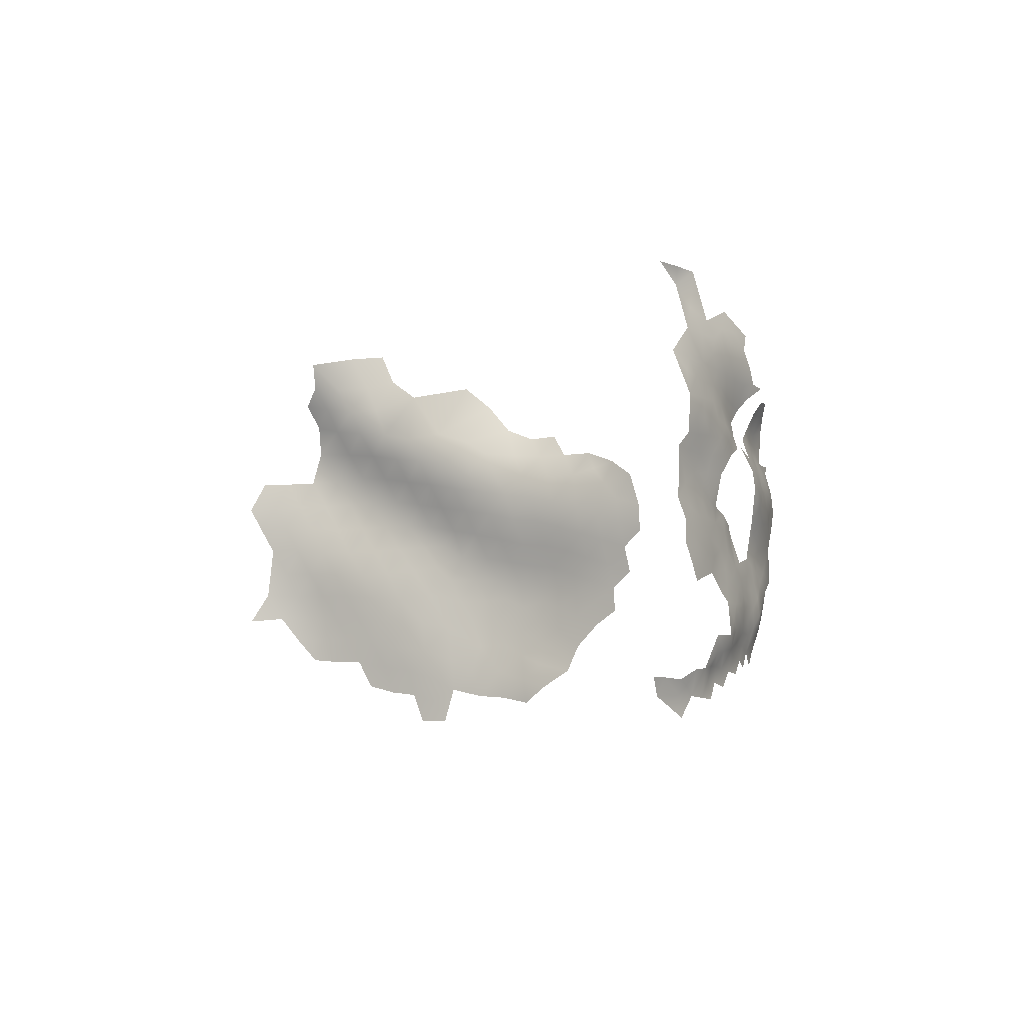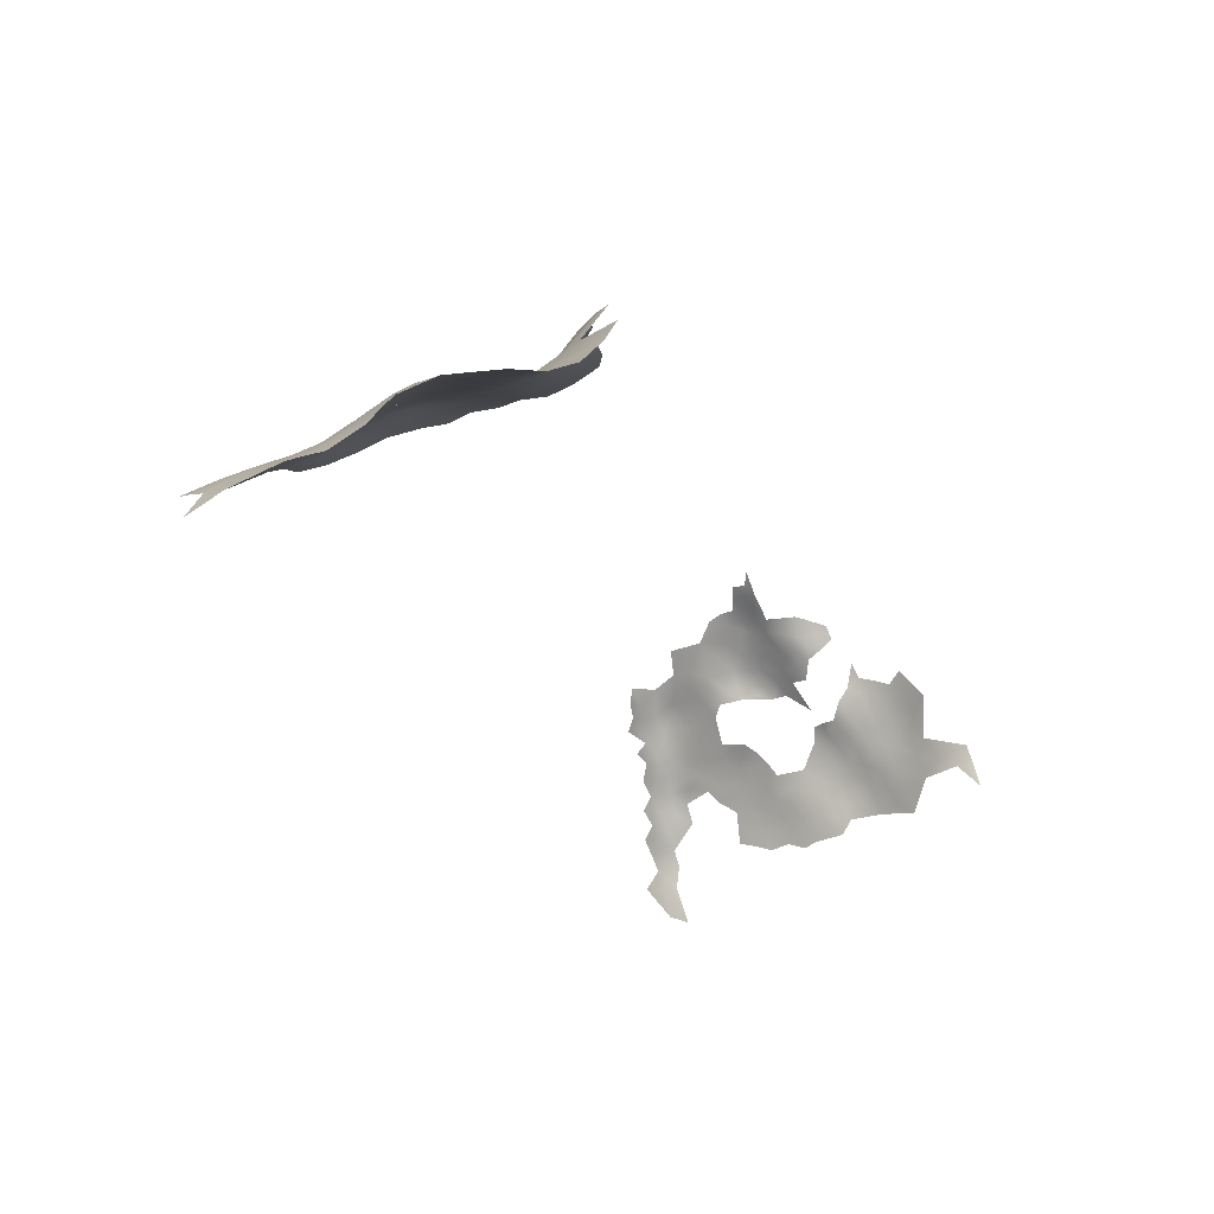
<metadata>
{"format":"obj","ext":"obj","renderer":"f3d","projection":"perspective","resolution":1024,"background":"white","views":[{"elev":-8.6,"azim":-109.0,"up":"+Y"},{"elev":-41.1,"azim":124.8,"up":"+Z"}]}
</metadata>
<code>
v -198.1 -276 551.8
v -196.1 -276.2 553.2
v -196.1 -273.6 552.1
v -196.2 -278.5 553.7
v -194.2 -274.3 553.8
v -194.1 -271.7 553
v -192.4 -274.9 555.4
v -192.3 -272.4 554.5
v -195.9 -270.9 551.3
v -190.5 -273.3 556
v -190.6 -271.2 555.2
v -190.5 -275.5 557
v -192.2 -276.7 556
v -190.8 -277.7 557.4
v -188.6 -276.3 558.7
v -188.6 -274 557.8
v -190.8 -280.1 557.6
v -189 -278.8 558.6
v -186.6 -276.7 560.2
v -186.6 -274.6 559.4
v -186.6 -272.4 558.4
v -184.7 -275.3 560.8
v -184.6 -273.4 560.2
v -188.8 -271.6 556.8
v -182.8 -276.4 562.2
v -182.8 -274.2 561.6
v -184.7 -277.5 561.4
v -182.6 -272.1 560.9
v -186.5 -279.3 560.4
v -184.5 -279.5 561.7
v -184.6 -281.9 561.3
v -181.1 -275.1 562.8
v -181.1 -273 562.2
v -179.5 -271.5 563.2
v -187.9 -277.6 559.5
v -193.8 -278 555.4
v -198 -278.4 552.1
v -196.7 -280.4 552.9
v -195.8 -282.9 552.6
v -195.4 -280.9 554.1
v -194.3 -282.9 554.4
v -192.2 -282.5 556.1
v -188.7 -281.1 558.8
v -190.4 -269 555.6
v -192 -270.2 554.2
v -190 -282.2 558
v -192.1 -268.1 554.4
v -191.9 -266.4 555.8
v -193.6 -268.9 553
v -192.1 -264.5 557
v -193.7 -264.6 555.5
v -190 -266.2 557.5
v -193.7 -266.4 554.3
v -188.2 -268 558
v -197.6 -303.4 549.4
v -195.9 -304.2 550.7
v -199.5 -305.4 547.8
v -200.2 -303.2 547.1
v -201.5 -305.2 545.7
v -199.1 -301.5 548.4
v -200.8 -301 547.4
v -197.3 -301.2 550
v -195.2 -302 551.5
v -202.7 -307.5 544.3
v -203.6 -305 543.7
v -205.9 -309.4 540.9
v -207.7 -309.3 538.9
v -206.4 -306.9 540.3
v -204.6 -307 542.2
v -209.5 -309.2 536.5
v -210.5 -312.2 534.5
v -211.3 -309.2 533.8
v -202.7 -302.1 545.7
v -191.2 -301.8 554.3
v -212 -307.2 533.8
v -187.4 -299.4 556.9
v -205.5 -304.9 541.9
v -189.1 -300.8 555.5
v -207 -305 540.6
v -206.9 -303.4 541.5
v -207.2 -300.7 541.6
v -205.3 -302.7 543.3
v -205.4 -300.5 544.4
v -203.6 -300.2 545.7
v -202.3 -299.4 546.8
v -203.7 -298.3 545.7
v -202.6 -295.8 546.6
v -204.5 -295.8 544.4
v -204.4 -293.5 544.4
v -205.9 -291.8 542.5
v -206 -294.6 542.7
v -202.9 -292.1 546
v -204.4 -291 544.2
v -201.2 -293.3 547.7
v -201.2 -290.4 547.2
v -201 -295.6 548.1
v -199.6 -294.2 549.2
v -199.5 -291.9 548.9
v -199.6 -296.7 549.3
v -198 -295.1 550.7
v -198 -293 550.4
v -196.3 -293.1 551.9
v -197 -290.9 551.1
v -199.6 -289.6 548.6
v -201.1 -298.1 548.1
v -194.7 -291.5 553.2
v -196.2 -295.6 552.4
v -194.6 -294 553.8
v -194.6 -296.4 554.1
v -192.9 -295 555.3
v -193 -292.4 554.9
v -196.1 -288.5 551.5
v -197.7 -297.5 550.7
v -193 -290.1 554.5
v -193 -287.8 554.2
v -193.1 -285.2 554.5
v -194.6 -286.7 552.4
v -194.6 -289.2 552.9
v -191.5 -288.9 555.3
v -191.1 -286.6 555.8
v -191.3 -291.1 556
v -191.3 -293.2 556.3
v -194.5 -284.3 553.3
v -189.2 -292.2 557.8
v -189.5 -289.6 557.4
v -205.3 -288.6 543
v -208.8 -305.4 538.9
v -210.6 -305.7 536.7
v -192.7 -303.7 553.2
v -210.8 -307.9 535.2
v -198.9 -299.5 549.3
v -213.6 -307.1 530.8
v -215.2 -307.2 528.5
v -213.6 -309.7 529.7
v -195.6 -298.4 552.6
v -193.3 -298.6 554.5
v -206.9 -289.9 541.4
v -207.7 -292.2 540.6
v -190.3 -299.5 555
v -196.7 -299.5 551.2
v -209.7 -291.7 538.3
v -208.7 -289.7 539.6
v -207.9 -287.2 540.3
v -207.9 -284.6 540
v -205.9 -284.9 542.1
v -207 -282.1 540.8
v -208.7 -282.7 538.9
v -209.8 -284.9 538
v -211.6 -283.8 535.7
v -211.4 -286.5 536.2
v -209.8 -287.4 538.2
v -210.3 -281.8 537
v -210.5 -279 536.8
v -212.1 -280.9 534.8
v -208.7 -280.5 538.7
v -212.6 -278.4 534.3
v -213.5 -283 533.1
v -212.7 -285.6 534.5
v -213.4 -280.6 533.3
v -212.1 -276.1 535.5
v -213.8 -276 533.1
v -205 -282.5 542.5
v -203.2 -283.4 544.5
v -203.3 -286 544.7
v -201.5 -284.4 546.1
v -210.3 -276.1 537.8
v -211.6 -273.9 537.1
v -213.2 -273.9 534.9
v -208.4 -276 540.5
v -209.8 -273.5 539.6
v -212.6 -271.4 536.5
v -214.4 -268.9 534.6
v -213.5 -265.4 534.6
v -211.7 -265.8 536.8
v -214.2 -263 532.3
v -209.6 -266 539.1
v -209.7 -263.2 538.8
v -211.1 -268.6 538.2
v -207.7 -265.9 541.2
v -206 -265.8 543.2
v -208.4 -268.3 540.8
v -212.7 -288.8 534.5
v -210.8 -289 537
v -211.7 -291.3 535.8
v -211 -293.8 536.8
v -201.6 -287.1 546.3
v -203.2 -288.8 545.2
v -208.3 -278.5 539.8
v -206.5 -278.3 542.8
v -206.4 -275.4 543.2
v -205.8 -273.4 544.2
v -207.5 -273.4 542.4
v -206 -271.1 543.9
v -206.1 -268.4 543.1
v -207.9 -270.6 541.8
v -204.1 -269.2 544.8
v -204.3 -274.8 545.5
v -204.1 -272.2 545.6
v -202.1 -269.8 546.5
v -202.3 -267.3 546.7
v -204.2 -266.8 544.8
v -209.9 -270.3 539.8
v -202.7 -273.6 547.2
v -207.3 -263.6 542
v -205.4 -263.8 544.3
v -206.5 -261.3 543.1
v -208.1 -261.3 541
v -200.4 -267.7 548.3
v -200.3 -288.1 547.5
v -200 -285.5 547
v -202.1 -271.9 546.8
v -200.2 -265.8 550
v -200.1 -263.5 551.1
v -198.4 -263.7 553.1
v -201 -261.4 550.2
v -201.5 -264.1 548.9
v -202.7 -261.4 548
v -203.4 -264 546.6
v -201.9 -259 548.9
v -200.7 -256.6 549.7
v -202.9 -256.8 546.8
v -203.1 -254 545.3
v -205.2 -257.1 543.9
v -203.8 -259 546.4
v -204.9 -261.4 545.3
v -207.5 -256.7 540.4
v -200.3 -272.8 548.7
v -211.2 -271.5 538.2
v -212.1 -263.3 535.7
v -207.3 -259 541.7
v -209.1 -259.1 539
v -211.3 -258.9 535.8
v -205.8 -259.2 543.9
v -209.6 -255.7 537
v -210 -252.7 534.7
v -209.5 -250.4 537.5
v -211 -250.3 534.5
v -212.5 -250.3 531.3
v -120.3 -269.8 554.1
v -186 -290.6 560
v -189.7 -296.1 556.8
v -186.7 -285.3 559.7
v -129.4 -274.8 562.8
v -129.4 -270 562.6
v -126.3 -277.5 561.1
v -126.3 -273.1 559.9
v -126.4 -282 562
v -123.3 -280.3 559.2
v -123.3 -275.9 557.9
v -123.4 -271.3 557
v -120.2 -278.9 556.3
v -120.2 -274.5 554.9
v -116.9 -277.4 553.4
v -117 -273 551.8
v -116.8 -268.3 550.7
v -116.1 -263.8 550.2
v -113.8 -271.6 548.6
v -113.7 -267.2 547.5
v -113.7 -276.1 550.3
v -120.2 -283.2 557.3
v -117 -281.8 554.7
v -110.6 -271.1 545.2
v -123.3 -284.6 560
v -117 -285.7 555.3
v -113.8 -284.1 552.9
v -113.9 -280.1 552
v -126.3 -268.7 559.5
v -107.5 -269.8 541.5
v -110.5 -275.7 547.3
v -110.4 -266.5 543.8
v -107.4 -274.4 543.7
v -110.7 -279.7 549.3
v -124 -265.4 558
v -127.9 -264.4 561.6
v -123.4 -288.8 560.3
v -120.3 -291.2 558
v -120.3 -286.8 557.9
v -90.75 -302.4 528
v -93.82 -303 531.2
v -93.46 -298.3 530
v -96.55 -299.8 533.5
v -96.04 -294.7 532.5
v -99.23 -296.8 536.8
v -99.31 -302.2 537.3
v -96.5 -304.2 534.1
v -94.73 -307.9 532.6
v -97.78 -308 536.1
v -90.15 -297.6 526.4
v -87.62 -301.1 524.4
v -86.48 -296.5 522.4
v -102.5 -303.4 541.5
v -105.8 -303.9 545
v -109.7 -304.9 548.1
v -109.1 -300.8 547.8
v -112.7 -302.2 550.4
v -115.8 -299.3 554
v -113.7 -295.5 553
v -117.1 -294.9 555.5
v -104 -273.3 540.2
v -107.5 -278.7 545.9
v -104.2 -277.7 542.4
v -104.8 -281.8 544.6
v -101.6 -281.6 540.7
v -100.5 -277.4 538.6
v -100.5 -272.3 536.9
v -104 -268.8 537.9
v -105.1 -299.1 544.5
v -85.29 -292 520.2
v -82.05 -292 516.5
v -84.02 -287.9 518.2
v -80.69 -287.7 514.2
v -82.88 -283.6 516
v -86.38 -283.8 519.8
v -87.43 -288 521.8
v -90.02 -284.5 524.2
v -90.56 -289.1 525.6
v -79.59 -283.5 511.7
v -81.86 -279.3 513.5
v -85.23 -279.6 517.7
v -78.98 -279.1 509.7
v -77.66 -287.8 509
v -77.65 -274.6 507
v -80.73 -274.7 511.2
v -76.79 -283.2 506.4
v -88.78 -280 522.2
v -93.27 -284.9 528.5
v -78.99 -292.1 512.2
v -83.89 -275.1 515.6
v -75.53 -288.3 503.5
v -88.59 -292.4 523.8
v -91.84 -293.8 527.6
v -83.24 -296.3 518.5
v -79.49 -270.3 509.1
v -82.38 -270.5 513.6
v -80.59 -295.8 515.1
v -86.93 -275.4 519.9
v -85.01 -270.8 518
v -87.65 -270.8 522.3
v -89.72 -275.3 524.2
v -83.3 -266.2 516.2
v -80.86 -266.1 511.6
v -78.32 -266.1 507.2
v -79.23 -261.5 509.6
v -81.55 -261.4 513.9
v -84.51 -261.3 518.3
v -85.95 -266 520.5
v -82.93 -255.9 515.1
v -89.04 -265.9 524.3
v -90.57 -270.7 526.1
v -77.17 -261.5 505.3
v -76.67 -269.9 504.6
v -102.8 -285.7 542.5
v -99.87 -285.6 538.4
v -105.5 -285.4 545.7
v -104.3 -289.8 544.4
v -101.4 -289.5 540.5
v -98.67 -290.4 536.4
v -102.4 -294.1 541.6
v -93.52 -290.3 529.2
v -92.47 -275.2 528.4
v -91.67 -279.7 526.4
v -94.39 -279.4 530.6
v -95.36 -275 532.6
v -97.13 -278.9 534.7
v -96.44 -284 533.3
v -110.7 -283.3 550.5
v -103.7 -264.6 535.8
v -107.2 -265.6 539.8
v -100.1 -268 534.5
v -100.1 -263.6 532.1
v -96.88 -271.2 533.5
v -96.48 -266.9 531.2
v -99.99 -259.2 530
v -99.31 -254.9 528.1
v -102.6 -254.2 533.1
v -103.4 -260 533.7
v -96.46 -262.7 528.8
v -96.41 -258.4 526.5
v -92.85 -266.1 527.9
v -92.64 -261.7 525.5
v -96.11 -253.8 524.3
v -92.56 -257.4 523
v -92.39 -253.1 520.4
v -88.62 -261 522.2
v -88.25 -256.6 519.5
v -88.21 -252.2 517
v -91.91 -248.9 518.6
v -90.76 -244.4 516.4
v -93.82 -244.5 521.4
v -95.16 -248.9 522.8
v -88.22 -247.9 514.9
v -87.77 -243.8 512.6
v -84.59 -251 514.2
v -84.4 -246.9 511.9
v -88.32 -239.4 512
v -105.9 -256.1 537.5
v -98.02 -274.9 535.8
v -112.5 -263 546.3
v -107.7 -282.8 547.6
v -107.9 -287.1 548.3
v -110.6 -289.5 550.6
v -107.6 -291.6 547.9
v -113.6 -291.6 553
v -110.6 -293.7 550.5
v -113.6 -287.4 552.9
v -116.8 -289.4 555.4
v -107.9 -296.1 547.8
v -105.2 -294 545.3
v -76.12 -266.5 502.9
v -93.71 -270.8 529.9
v -109.3 -262.5 541.9
v -106.4 -261.8 537.8
v -108 -258.5 540.6
v -111.3 -297.9 550.2
v -124.6 -261.6 559.5
v -120.3 -259.5 556.5
v -101.7 -298.8 540.2
v -98.79 -281.5 536.9
v -95.75 -289.4 532
v -108.2 -253.8 545.1
v -122.1 -262.6 556.9
v -119.4 -263.6 553.7
v -116.7 -259.5 553.1
v -113.7 -259.5 549.4
v -113.9 -255.6 552.2
v -111.2 -255.8 548.7
v -111 -286.3 551.1
v -94.43 -238.3 524.2
v -92.15 -238.6 518.7
v -95.82 -243.3 525.9
v -98.3 -246.6 529.4
v -110.8 -259 545.4
v -105.2 -249.1 542.4
v -102.3 -245.1 538.6
f 43 17 46
f 17 43 18
f 44 45 11
f 44 47 45
f 26 25 32
f 27 29 30
f 8 11 45
f 49 45 47
f 26 33 28
f 115 114 119
f 35 29 19
f 98 104 95
f 98 95 94
f 118 114 115
f 80 79 77
f 121 111 122
f 121 114 111
f 115 119 120
f 115 120 116
f 94 97 98
f 19 29 27
f 197 198 191
f 86 84 85
f 10 7 12
f 74 78 139
f 17 18 14
f 105 99 96
f 96 99 97
f 96 97 94
f 20 22 23
f 121 119 114
f 101 102 103
f 187 186 164
f 100 101 97
f 15 35 19
f 53 47 48
f 77 69 65
f 92 94 95
f 38 39 40
f 52 50 48
f 82 80 77
f 186 210 165
f 186 165 164
f 158 150 149
f 163 164 165
f 51 53 48
f 51 48 50
f 100 99 113
f 100 97 99
f 117 118 115
f 117 112 118
f 101 98 97
f 55 63 62
f 55 56 63
f 198 203 211
f 109 110 108
f 135 136 109
f 16 21 24
f 10 11 8
f 111 110 122
f 111 108 110
f 106 114 118
f 106 111 114
f 39 123 41
f 39 41 40
f 19 22 20
f 19 27 22
f 124 125 121
f 193 191 198
f 75 72 130
f 33 26 32
f 154 156 159
f 58 60 61
f 16 20 21
f 197 203 198
f 209 210 186
f 24 11 10
f 15 16 12
f 25 26 22
f 25 22 27
f 91 88 89
f 93 89 92
f 215 216 213
f 124 121 122
f 216 212 213
f 162 146 145
f 5 3 2
f 60 62 131
f 26 23 22
f 26 28 23
f 15 20 16
f 15 19 20
f 5 8 6
f 21 20 23
f 193 196 194
f 108 111 106
f 215 217 216
f 144 145 146
f 144 146 147
f 207 204 206
f 8 7 10
f 8 5 7
f 70 130 72
f 15 12 14
f 59 57 58
f 107 109 108
f 205 225 206
f 190 191 192
f 138 90 137
f 138 137 142
f 150 183 151
f 148 144 147
f 167 160 166
f 16 24 10
f 16 10 12
f 204 179 180
f 171 167 228
f 141 138 142
f 53 49 47
f 85 73 61
f 85 84 73
f 218 216 217
f 3 5 6
f 3 6 9
f 38 40 4
f 38 4 37
f 64 65 69
f 58 61 73
f 15 18 35
f 15 14 18
f 150 148 149
f 150 151 148
f 219 217 215
f 233 206 225
f 204 205 206
f 204 180 205
f 12 7 13
f 168 160 167
f 168 167 171
f 59 65 64
f 155 152 147
f 155 153 152
f 190 197 191
f 108 102 107
f 108 106 102
f 87 88 86
f 161 156 160
f 161 160 168
f 224 217 219
f 170 167 166
f 68 77 79
f 68 69 77
f 194 196 201
f 194 201 180
f 14 12 13
f 125 119 121
f 105 96 87
f 117 115 116
f 117 116 123
f 209 95 104
f 182 184 183
f 6 8 45
f 6 45 49
f 181 195 194
f 195 193 194
f 90 91 89
f 90 89 93
f 170 228 167
f 3 1 2
f 195 181 202
f 178 176 174
f 230 207 206
f 230 206 233
f 82 77 65
f 154 152 153
f 142 143 151
f 86 83 84
f 67 66 68
f 178 228 202
f 182 183 150
f 103 102 106
f 143 142 137
f 66 69 68
f 41 123 116
f 93 187 126
f 182 150 158
f 68 79 127
f 157 154 159
f 133 134 132
f 169 170 166
f 60 55 62
f 87 96 94
f 2 1 37
f 2 37 4
f 140 62 63
f 199 208 200
f 102 101 100
f 102 100 107
f 99 131 113
f 99 105 131
f 200 196 199
f 200 201 196
f 226 231 230
f 231 207 230
f 81 80 82
f 48 47 44
f 193 192 191
f 193 195 192
f 17 42 46
f 107 135 109
f 81 82 83
f 61 60 131
f 140 113 131
f 140 131 62
f 118 112 103
f 118 103 106
f 225 205 218
f 173 174 229
f 174 176 177
f 71 70 72
f 107 100 113
f 105 85 61
f 105 61 131
f 145 144 143
f 83 73 84
f 49 9 6
f 116 42 41
f 221 224 219
f 90 126 137
f 90 93 126
f 148 147 152
f 148 152 149
f 40 36 4
f 154 149 152
f 199 198 211
f 59 58 73
f 18 29 35
f 87 86 85
f 87 85 105
f 146 155 147
f 196 193 198
f 196 198 199
f 157 158 149
f 157 149 154
f 91 90 138
f 24 44 11
f 75 130 128
f 31 30 29
f 233 225 224
f 181 179 176
f 236 237 235
f 202 228 170
f 135 113 140
f 135 107 113
f 148 151 143
f 148 143 144
f 184 185 141
f 221 219 220
f 52 48 44
f 52 44 54
f 205 180 201
f 103 98 101
f 136 110 109
f 2 4 36
f 82 73 83
f 229 174 177
f 194 180 179
f 194 179 181
f 7 36 13
f 223 230 233
f 223 221 222
f 92 95 187
f 92 187 93
f 28 33 34
f 139 78 76
f 153 166 160
f 87 94 92
f 126 187 164
f 170 169 192
f 218 205 201
f 58 57 55
f 58 55 60
f 103 104 98
f 87 89 88
f 87 92 89
f 153 156 154
f 153 160 156
f 226 230 223
f 177 176 179
f 186 187 95
f 186 95 209
f 225 217 224
f 225 218 217
f 302 399 354
f 183 142 151
f 117 123 39
f 40 41 42
f 43 29 18
f 65 59 73
f 65 73 82
f 178 202 181
f 178 181 176
f 212 214 213
f 175 173 229
f 135 140 63
f 234 232 231
f 70 128 130
f 189 169 188
f 183 184 141
f 183 141 142
f 171 228 178
f 80 127 79
f 223 233 224
f 223 224 221
f 14 13 36
f 24 54 44
f 177 204 207
f 177 179 204
f 169 190 192
f 169 189 190
f 67 68 127
f 216 208 212
f 145 163 162
f 188 153 155
f 218 201 200
f 427 366 265
f 427 265 405
f 188 169 166
f 188 166 153
f 145 164 163
f 120 42 116
f 145 126 164
f 274 273 415
f 260 277 264
f 260 264 261
f 401 427 405
f 401 405 403
f 277 263 275
f 277 275 276
f 400 427 401
f 210 209 104
f 404 401 403
f 421 415 273
f 260 263 277
f 402 400 401
f 125 120 119
f 5 2 36
f 5 36 7
f 296 297 298
f 399 400 354
f 402 401 404
f 405 406 403
f 241 124 122
f 241 122 110
f 126 143 137
f 126 145 143
f 404 414 407
f 404 407 402
f 264 265 261
f 300 399 302
f 231 177 207
f 408 402 407
f 74 139 136
f 188 155 146
f 245 247 248
f 260 261 251
f 226 234 231
f 241 139 76
f 257 258 255
f 404 403 297
f 264 406 405
f 264 405 265
f 189 188 146
f 189 146 162
f 247 263 248
f 281 285 279
f 293 294 295
f 161 159 156
f 245 246 243
f 249 248 251
f 252 249 251
f 252 251 253
f 240 125 124
f 112 104 103
f 246 244 243
f 282 281 280
f 21 23 28
f 253 251 261
f 250 252 239
f 250 249 252
f 426 425 424
f 21 54 24
f 200 208 216
f 200 216 218
f 17 14 36
f 254 252 253
f 267 244 246
f 266 253 261
f 266 261 265
f 335 309 332
f 257 255 254
f 249 245 248
f 249 246 245
f 417 284 283
f 172 174 173
f 412 411 368
f 250 246 249
f 259 253 266
f 259 254 253
f 280 281 279
f 258 256 255
f 272 366 399
f 260 248 263
f 260 251 248
f 416 421 422
f 416 422 423
f 414 295 294
f 83 86 88
f 266 366 272
f 266 265 366
f 195 202 170
f 195 170 192
f 70 67 127
f 70 127 128
f 267 273 274
f 308 332 309
f 308 309 310
f 259 257 254
f 432 426 424
f 238 235 237
f 270 398 258
f 286 285 287
f 371 397 363
f 363 397 364
f 250 267 246
f 359 331 316
f 289 288 278
f 409 342 351
f 308 330 290
f 353 303 352
f 189 197 190
f 413 411 412
f 132 72 75
f 172 171 178
f 172 178 174
f 259 266 272
f 259 272 269
f 423 424 425
f 372 379 377
f 331 330 316
f 268 270 262
f 313 310 312
f 313 314 310
f 269 300 271
f 418 303 353
f 418 304 303
f 355 352 354
f 370 372 377
f 358 355 408
f 358 356 355
f 341 333 342
f 301 271 300
f 301 300 302
f 254 239 252
f 353 356 357
f 37 39 38
f 314 330 308
f 314 308 310
f 362 364 365
f 299 271 301
f 301 303 304
f 312 319 313
f 332 308 290
f 369 371 372
f 356 353 352
f 356 352 355
f 284 285 281
f 316 330 314
f 316 314 315
f 338 349 339
f 283 284 281
f 362 363 364
f 283 281 282
f 361 360 362
f 398 432 424
f 322 333 323
f 336 338 339
f 336 319 328
f 306 299 305
f 306 305 369
f 172 168 171
f 311 312 310
f 311 310 309
f 372 371 410
f 302 354 352
f 418 365 364
f 370 369 372
f 340 337 334
f 369 367 306
f 373 377 378
f 373 370 377
f 337 336 328
f 337 338 336
f 370 373 376
f 360 361 339
f 410 379 372
f 368 411 270
f 368 270 268
f 318 319 312
f 318 328 319
f 320 318 317
f 380 378 377
f 380 377 379
f 300 269 272
f 300 272 399
f 392 388 391
f 393 391 386
f 393 394 391
f 320 322 323
f 306 368 268
f 185 138 141
f 72 132 134
f 389 390 387
f 384 382 380
f 351 342 333
f 407 414 294
f 386 387 383
f 386 383 385
f 268 299 306
f 317 318 312
f 317 312 311
f 411 398 270
f 411 432 398
f 414 404 297
f 351 333 322
f 378 374 373
f 370 367 369
f 370 376 367
f 363 362 360
f 340 334 341
f 382 378 380
f 382 381 378
f 373 375 376
f 344 341 343
f 374 375 373
f 269 271 262
f 371 369 305
f 371 305 397
f 3 227 1
f 255 239 254
f 268 262 271
f 268 271 299
f 343 341 342
f 339 361 325
f 234 236 235
f 340 345 346
f 383 387 390
f 382 385 383
f 382 384 385
f 381 374 378
f 392 391 394
f 334 337 328
f 302 303 301
f 302 352 303
f 307 407 294
f 344 345 340
f 344 340 341
f 334 333 341
f 334 323 333
f 318 320 323
f 383 381 382
f 383 390 381
f 331 280 288
f 277 406 264
f 277 276 406
f 350 342 409
f 350 343 342
f 338 348 349
f 338 346 348
f 360 349 410
f 360 339 349
f 337 346 338
f 337 340 346
f 417 291 284
f 363 410 371
f 363 360 410
f 423 422 256
f 355 402 408
f 391 388 387
f 391 387 386
f 408 407 307
f 327 311 309
f 327 309 335
f 400 366 427
f 400 399 366
f 424 423 256
f 368 367 412
f 368 306 367
f 232 177 231
f 232 229 177
f 81 127 80
f 323 334 328
f 323 328 318
f 222 221 220
f 364 304 418
f 364 397 304
f 241 110 136
f 241 136 139
f 286 279 285
f 305 304 397
f 396 376 375
f 299 301 304
f 299 304 305
f 379 410 349
f 379 349 348
f 389 387 388
f 315 325 361
f 315 361 326
f 292 307 294
f 292 294 293
f 362 365 326
f 362 326 361
f 298 297 403
f 329 324 321
f 412 367 376
f 269 257 259
f 269 262 257
f 298 403 406
f 355 354 400
f 355 400 402
f 262 270 258
f 262 258 257
f 298 406 276
f 232 175 229
f 244 267 274
f 336 339 325
f 380 379 348
f 380 348 384
f 416 415 421
f 324 317 321
f 324 320 317
f 280 278 288
f 280 279 278
f 291 307 292
f 291 417 307
f 290 288 289
f 398 256 258
f 398 424 256
f 242 125 240
f 326 316 315
f 326 359 316
f 71 72 134
f 175 172 173
f 384 348 346
f 384 346 345
f 232 234 235
f 242 43 46
f 319 325 313
f 319 336 325
f 321 317 311
f 321 311 327
f 315 313 325
f 315 314 313
f 358 408 307
f 358 307 417
f 357 282 419
f 345 344 347
f 255 256 422
f 385 384 345
f 413 432 411
f 420 426 432
f 296 414 297
f 296 295 414
f 284 287 285
f 412 396 413
f 412 376 396
f 283 358 417
f 226 223 222
f 357 283 282
f 359 419 282
f 250 273 267
f 330 288 290
f 330 331 288
f 326 365 419
f 326 419 359
f 226 236 234
f 242 31 29
f 242 29 43
f 242 120 125
f 353 365 418
f 430 431 390
f 430 390 389
f 420 432 413
f 422 239 255
f 428 430 389
f 282 280 331
f 282 331 359
f 429 428 389
f 429 389 388
f 357 419 365
f 357 365 353
f 386 347 393
f 385 347 386
f 385 345 347
f 422 421 273
f 431 381 390
f 431 374 381
f 395 388 392
f 357 356 358
f 357 358 283
f 273 250 239
f 273 239 422
f 242 46 42
f 242 42 120
f 324 322 320
f 429 388 395
f 420 396 433
f 420 413 396
f 433 396 375
f 431 375 374
f 375 434 433
f 431 434 375
f 63 136 135
f 74 63 129
f 136 63 74
f 42 36 40
f 17 36 42

</code>
